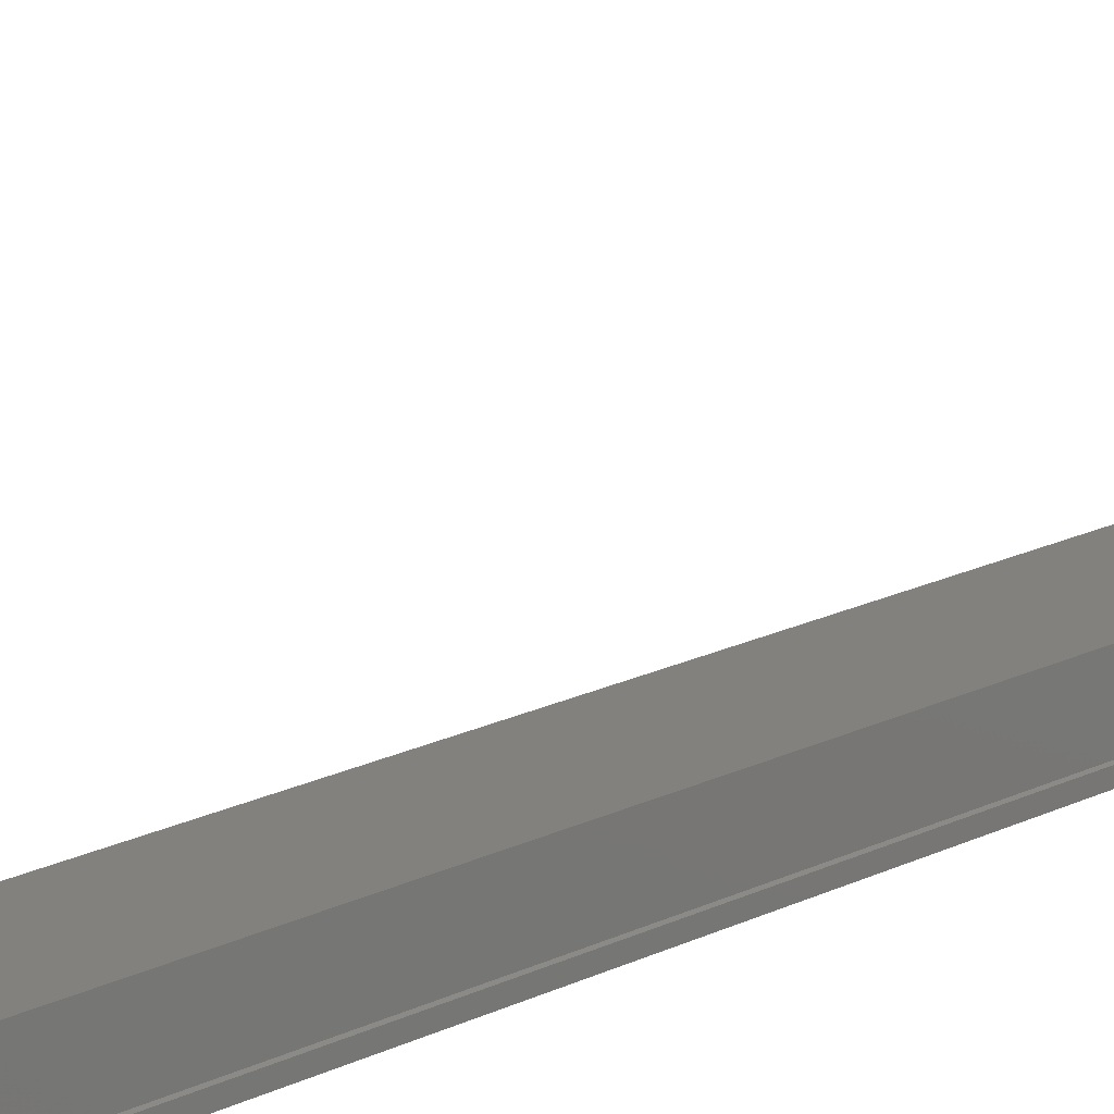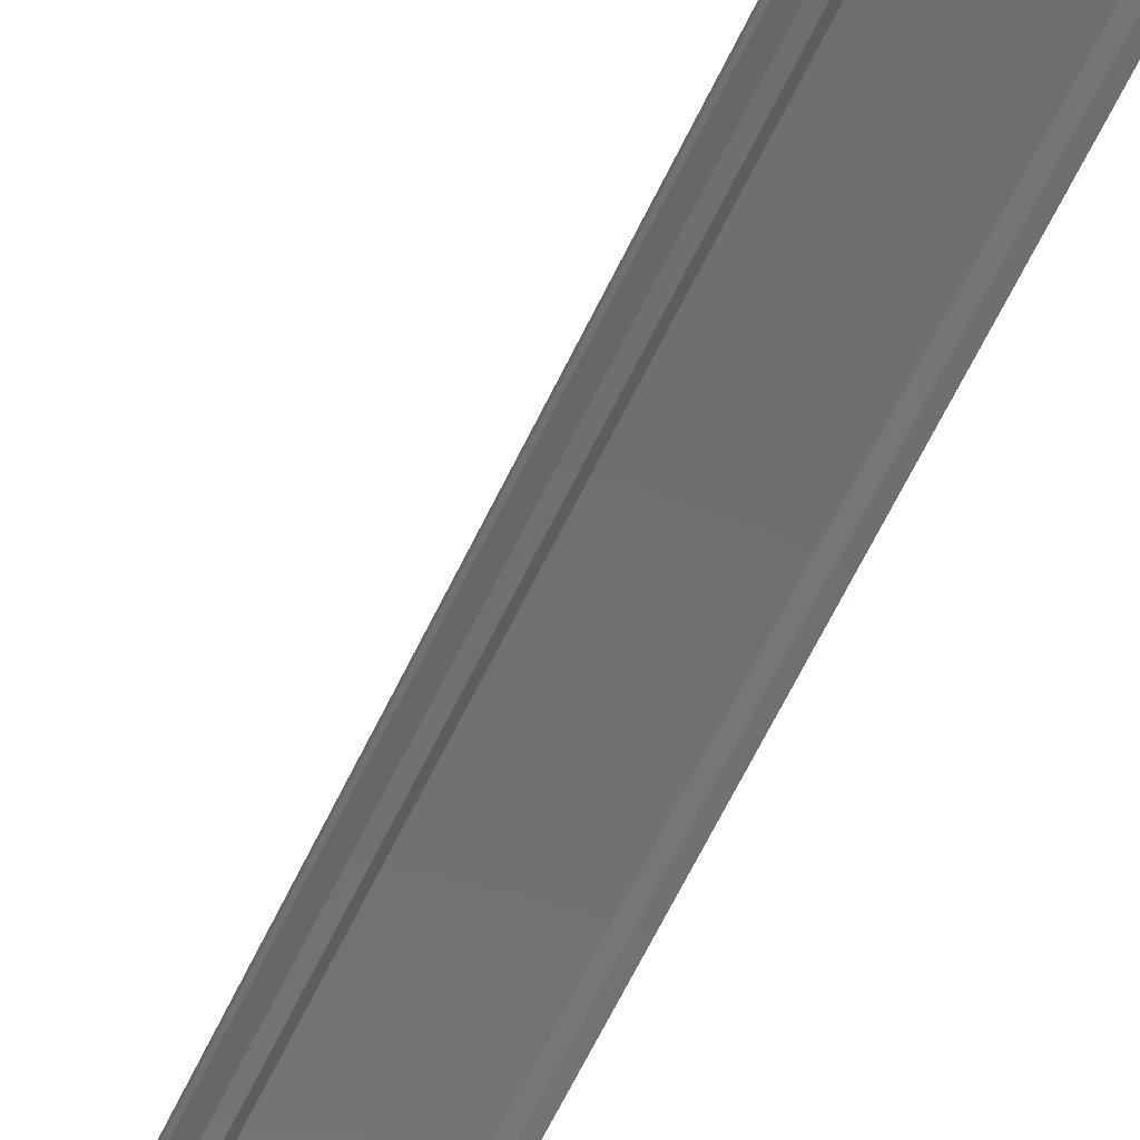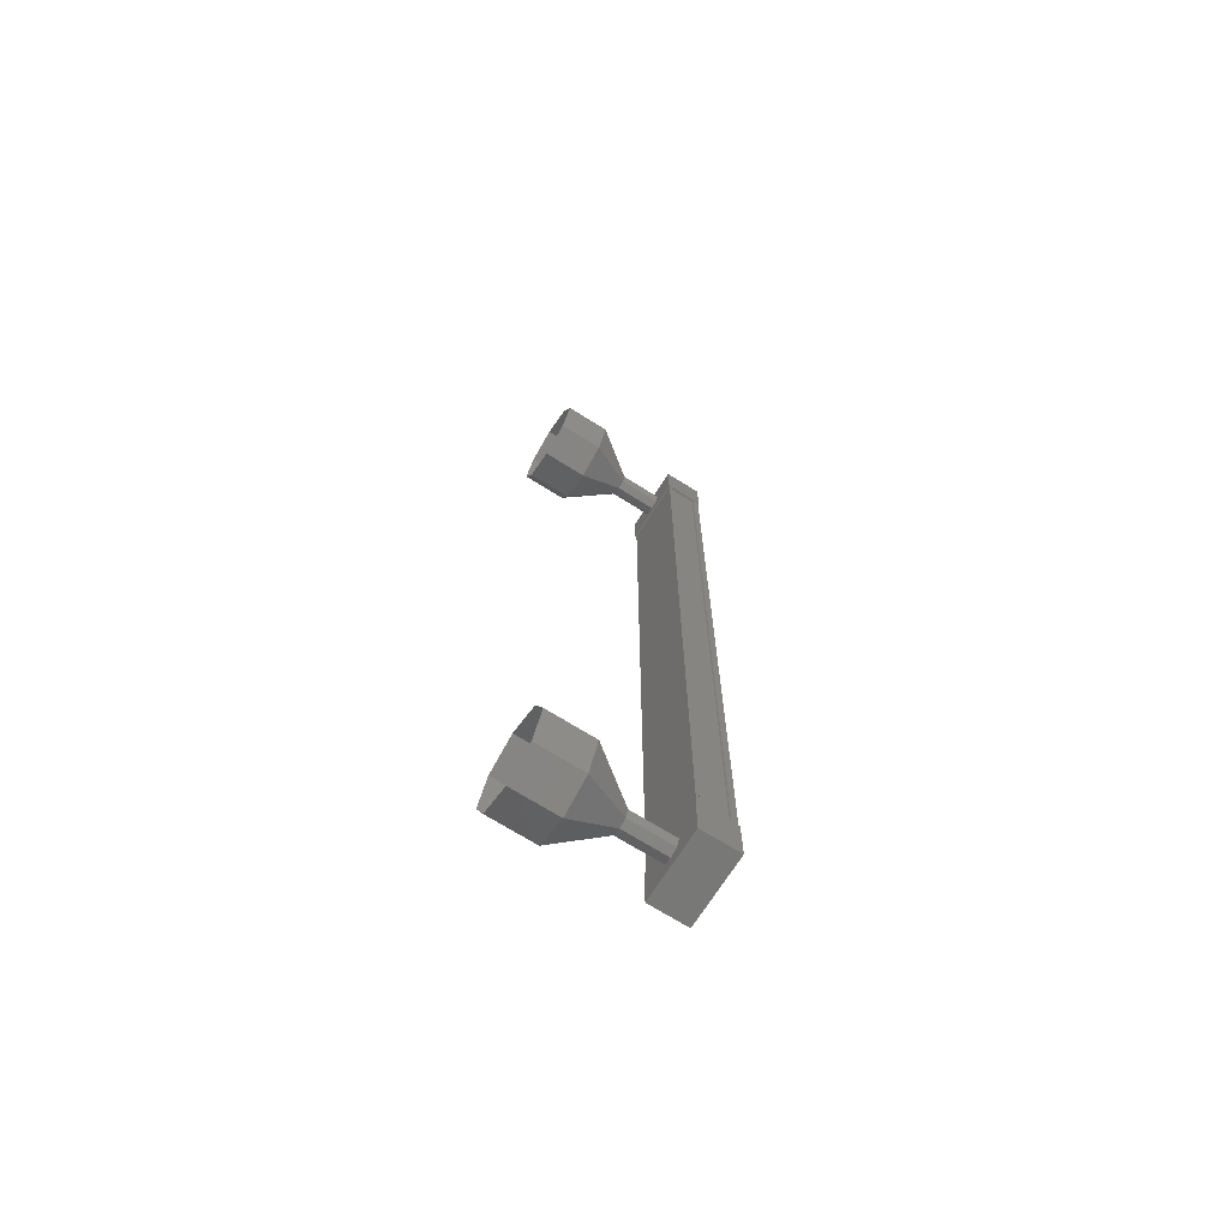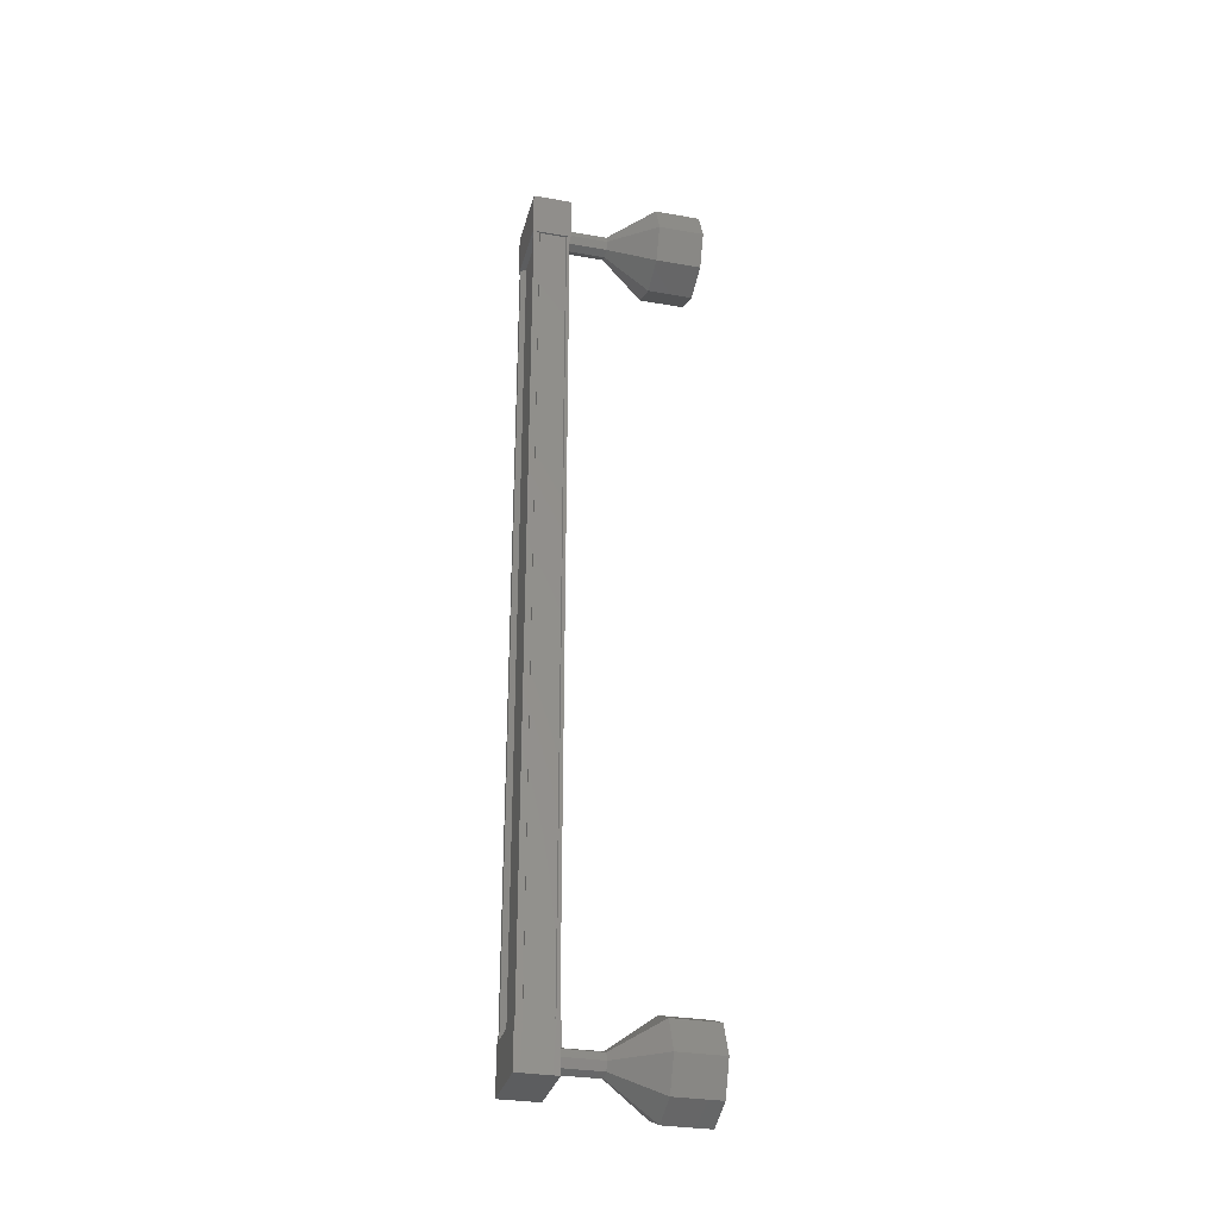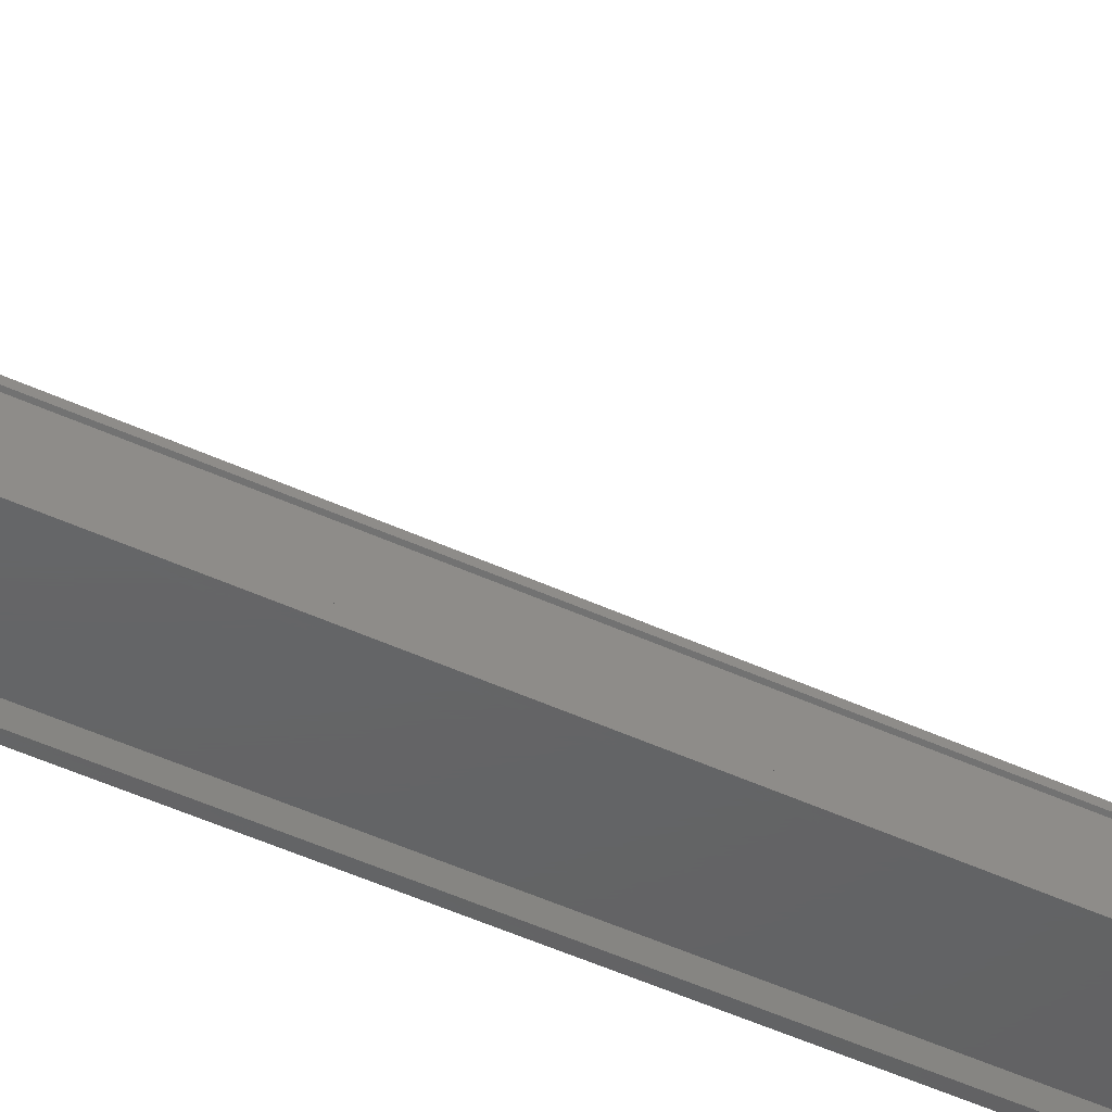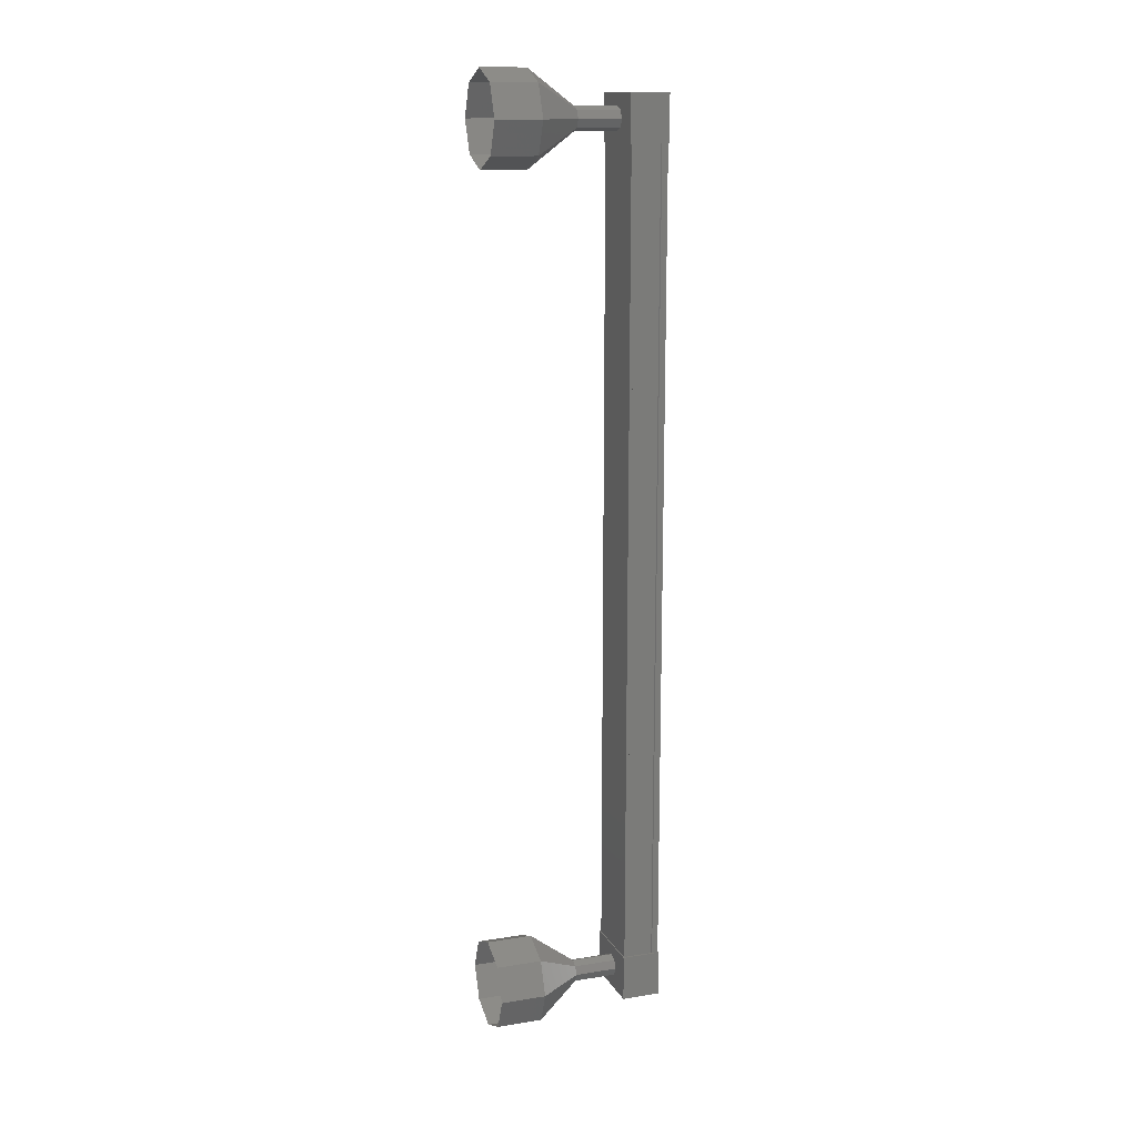
<metadata>
{"format":"stl","ext":"stl","renderer":"f3d","projection":"perspective","resolution":1024,"background":"white","views":[{"elev":15.1,"azim":-139.3,"up":"+Y"},{"elev":-60.0,"azim":155.0,"up":"+Y"},{"elev":-70.4,"azim":-122.1,"up":"+Z"},{"elev":-30.9,"azim":75.9,"up":"+Z"},{"elev":-45.5,"azim":61.4,"up":"+Y"},{"elev":13.9,"azim":-109.7,"up":"+Z"}]}
</metadata>
<code>
# stl→obj: 104 verts, 152 faces
v 80.65 -1393 23.64
v 80.57 -1393 23.64
v 80.62 -1393 4.824
v 80.52 -1393 4.824
v 81.81 -1393 4.828
v 81.89 -1393 4.828
v 81.83 -1393 23.64
v 81.99 -1393 4.828
v 81.94 -1393 23.64
v 81.99 -1392 4.828
v 81.94 -1392 23.64
v 81.96 -1392 4.828
v 81.91 -1392 23.64
v 81.91 -1393 23.64
v 80.7 -1393 4.824
v 81.75 -1393 23.64
v 81.96 -1393 4.828
v 80.5 -1393 4.347
v 82.01 -1392 4.352
v 82.01 -1393 4.352
v 82.01 -1393 5.352
v 80.5 -1393 5.347
v 82.01 -1392 5.352
v 80.5 -1392 5.347
v 80.5 -1392 4.347
v 81.96 -1393 23.12
v 80.45 -1393 23.11
v 81.96 -1392 23.12
v 80.45 -1392 23.11
v 80.45 -1392 24.11
v 80.45 -1393 24.11
v 81.95 -1393 24.12
v 81.95 -1392 24.12
v 80.47 -1393 23.64
v 80.5 -1393 23.64
v 80.55 -1393 4.824
v 80.5 -1392 23.64
v 80.55 -1392 4.824
v 80.47 -1392 23.64
v 80.52 -1392 4.824
v 81.2 -1391 23.85
v 81.2 -1390 24.6
v 81.02 -1391 23.78
v 80.49 -1390 24.31
v 80.95 -1391 23.6
v 80.2 -1390 23.6
v 81.03 -1391 23.42
v 80.5 -1390 22.89
v 81.2 -1391 23.35
v 81.2 -1390 22.6
v 81.38 -1391 23.43
v 81.91 -1390 22.9
v 81.45 -1391 23.6
v 82.2 -1390 23.6
v 81.38 -1391 23.78
v 81.91 -1390 24.31
v 81.25 -1392 5.112
v 81.25 -1391 5.112
v 81.08 -1392 5.038
v 81.08 -1391 5.038
v 81 -1392 4.861
v 81 -1391 4.861
v 81.08 -1392 4.685
v 81.08 -1391 4.685
v 81.25 -1392 4.612
v 81.25 -1391 4.612
v 81.43 -1392 4.686
v 81.43 -1391 4.686
v 81.5 -1392 4.863
v 81.5 -1391 4.863
v 81.43 -1392 5.039
v 81.43 -1391 5.039
v 81.25 -1390 5.862
v 81.25 -1389 5.862
v 80.55 -1390 5.567
v 80.55 -1389 5.567
v 80.25 -1390 4.859
v 80.25 -1389 4.859
v 80.55 -1390 4.153
v 80.55 -1389 4.153
v 81.26 -1390 3.862
v 81.26 -1389 3.862
v 81.96 -1390 4.157
v 81.96 -1389 4.157
v 82.25 -1390 4.865
v 82.25 -1389 4.865
v 81.96 -1390 5.571
v 81.96 -1389 5.571
v 81.2 -1392 23.85
v 81.02 -1392 23.78
v 80.95 -1392 23.6
v 81.03 -1392 23.42
v 81.2 -1392 23.35
v 81.38 -1392 23.43
v 81.45 -1392 23.6
v 81.38 -1392 23.78
v 81.91 -1389 24.31
v 81.2 -1389 24.6
v 80.49 -1389 24.31
v 80.2 -1389 23.6
v 80.5 -1389 22.89
v 81.2 -1389 22.6
v 81.91 -1389 22.9
v 82.2 -1389 23.6
f 1 2 3
f 3 2 4
f 5 6 7
f 7 6 8
f 8 9 7
f 10 11 12
f 12 11 13
f 13 14 12
f 3 15 1
f 1 15 5
f 5 16 1
f 7 16 5
f 9 8 9
f 9 8 8
f 8 14 9
f 17 14 8
f 12 14 17
f 18 19 20
f 20 19 21
f 21 22 20
f 23 22 21
f 24 22 23
f 23 19 24
f 24 19 25
f 25 19 18
f 18 22 25
f 20 22 18
f 26 27 28
f 28 27 29
f 29 30 28
f 27 30 29
f 31 30 27
f 27 32 31
f 31 32 30
f 30 32 33
f 33 28 30
f 32 28 33
f 26 28 32
f 32 27 26
f 2 34 4
f 4 34 34
f 34 4 4
f 35 4 34
f 36 4 35
f 35 37 36
f 36 37 38
f 38 37 39
f 39 40 38
f 39 40 39
f 40 40 39
f 39 11 40
f 40 11 10
f 10 11 10
f 23 21 19
f 22 24 25
f 11 11 10
f 41 42 43
f 43 42 44
f 44 45 43
f 46 45 44
f 47 45 46
f 46 48 47
f 47 48 49
f 49 48 50
f 50 51 49
f 52 51 50
f 53 51 52
f 52 54 53
f 53 54 55
f 55 54 56
f 56 41 55
f 42 41 56
f 57 58 59
f 59 58 60
f 60 61 59
f 62 61 60
f 63 61 62
f 62 64 63
f 63 64 65
f 65 64 66
f 66 67 65
f 68 67 66
f 69 67 68
f 68 70 69
f 69 70 71
f 71 70 72
f 72 57 71
f 58 57 72
f 73 74 75
f 75 74 76
f 76 77 75
f 78 77 76
f 79 77 78
f 78 80 79
f 79 80 81
f 81 80 82
f 82 83 81
f 84 83 82
f 85 83 84
f 84 86 85
f 85 86 87
f 87 86 88
f 88 73 87
f 74 73 88
f 58 73 60
f 60 73 75
f 75 62 60
f 77 62 75
f 64 62 77
f 77 79 64
f 64 79 66
f 66 79 81
f 81 68 66
f 83 68 81
f 70 68 83
f 83 85 70
f 70 85 72
f 72 85 87
f 87 58 72
f 73 58 87
f 89 41 90
f 90 41 43
f 43 91 90
f 45 91 43
f 92 91 45
f 45 47 92
f 92 47 93
f 93 47 49
f 49 94 93
f 51 94 49
f 95 94 51
f 51 53 95
f 95 53 96
f 96 53 55
f 55 89 96
f 41 89 55
f 56 97 42
f 42 97 98
f 98 44 42
f 99 44 98
f 46 44 99
f 99 100 46
f 46 100 48
f 48 100 101
f 101 50 48
f 102 50 101
f 52 50 102
f 102 103 52
f 52 103 54
f 54 103 104
f 104 56 54
f 97 56 104

</code>
